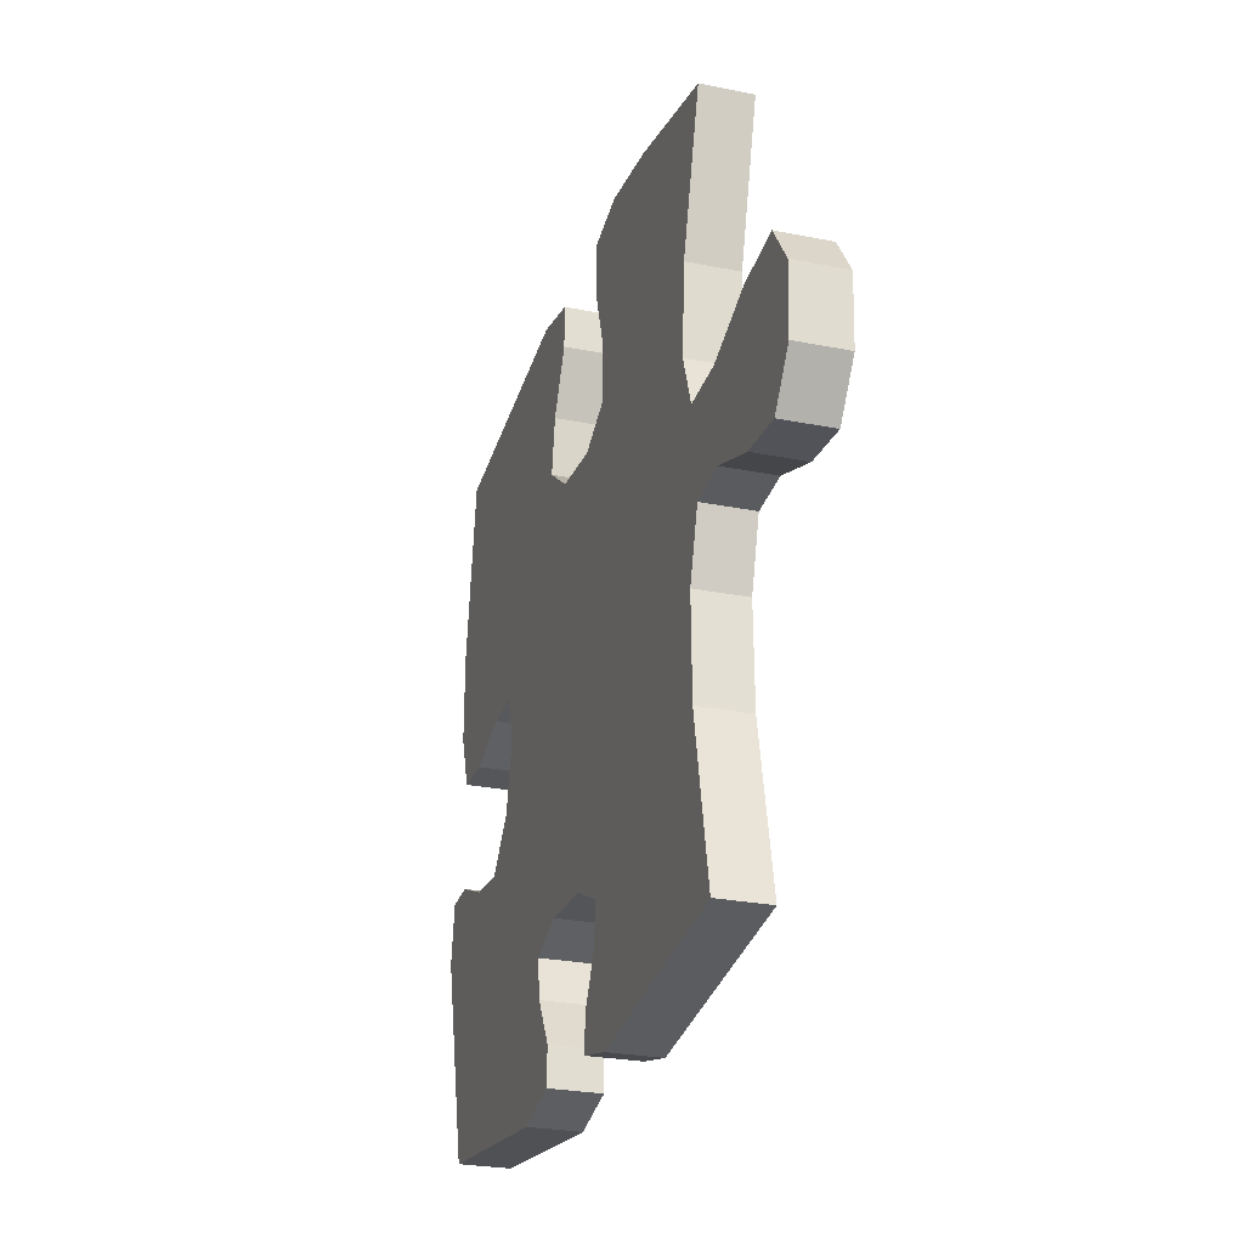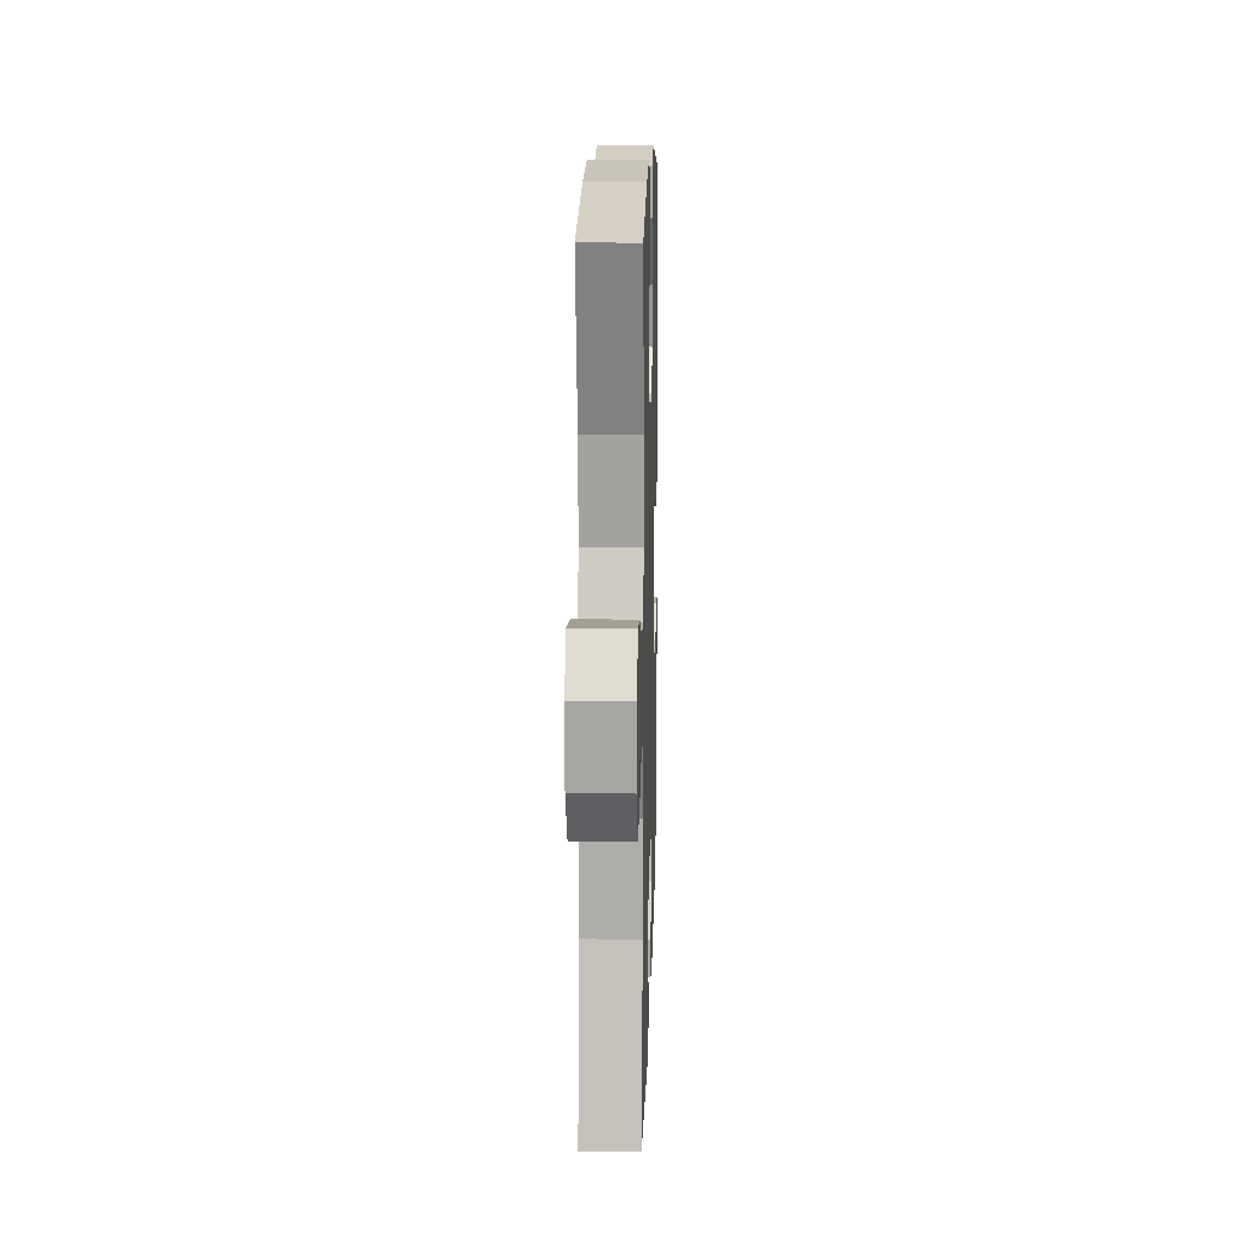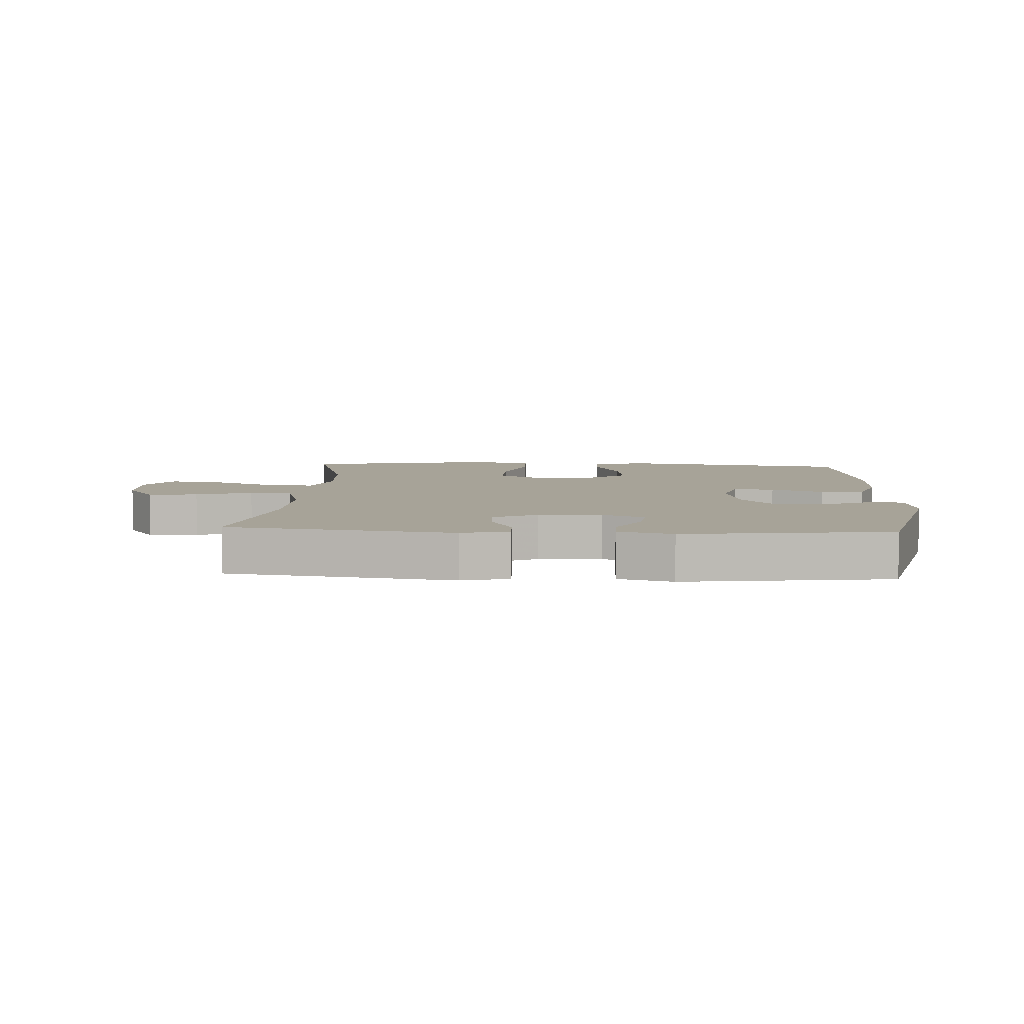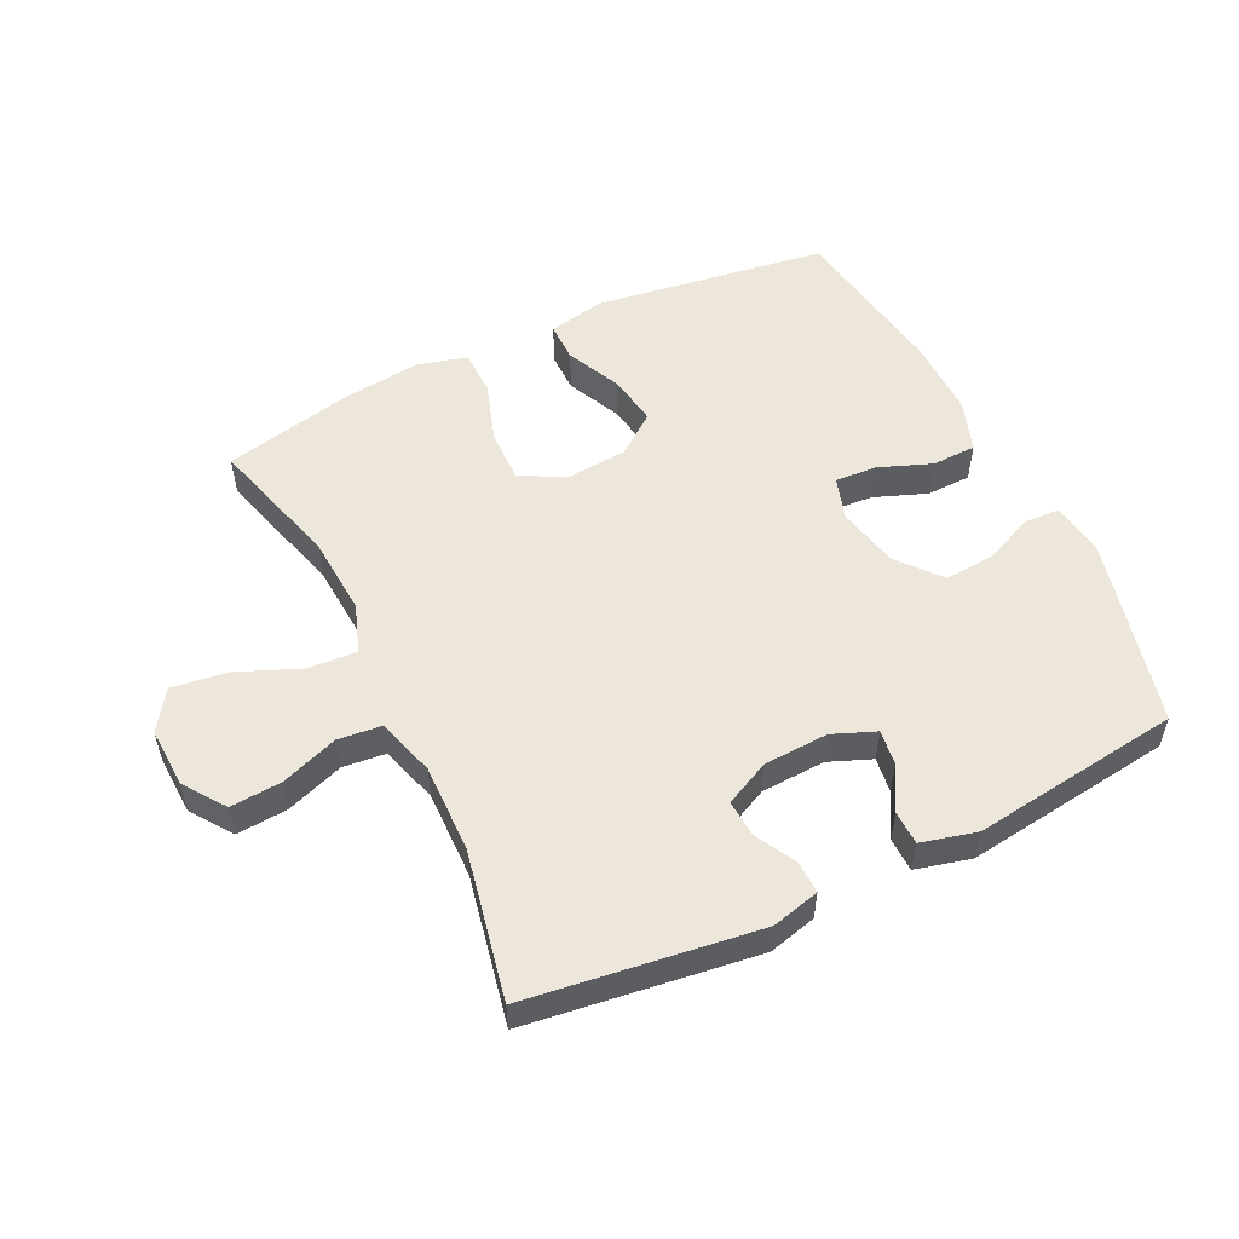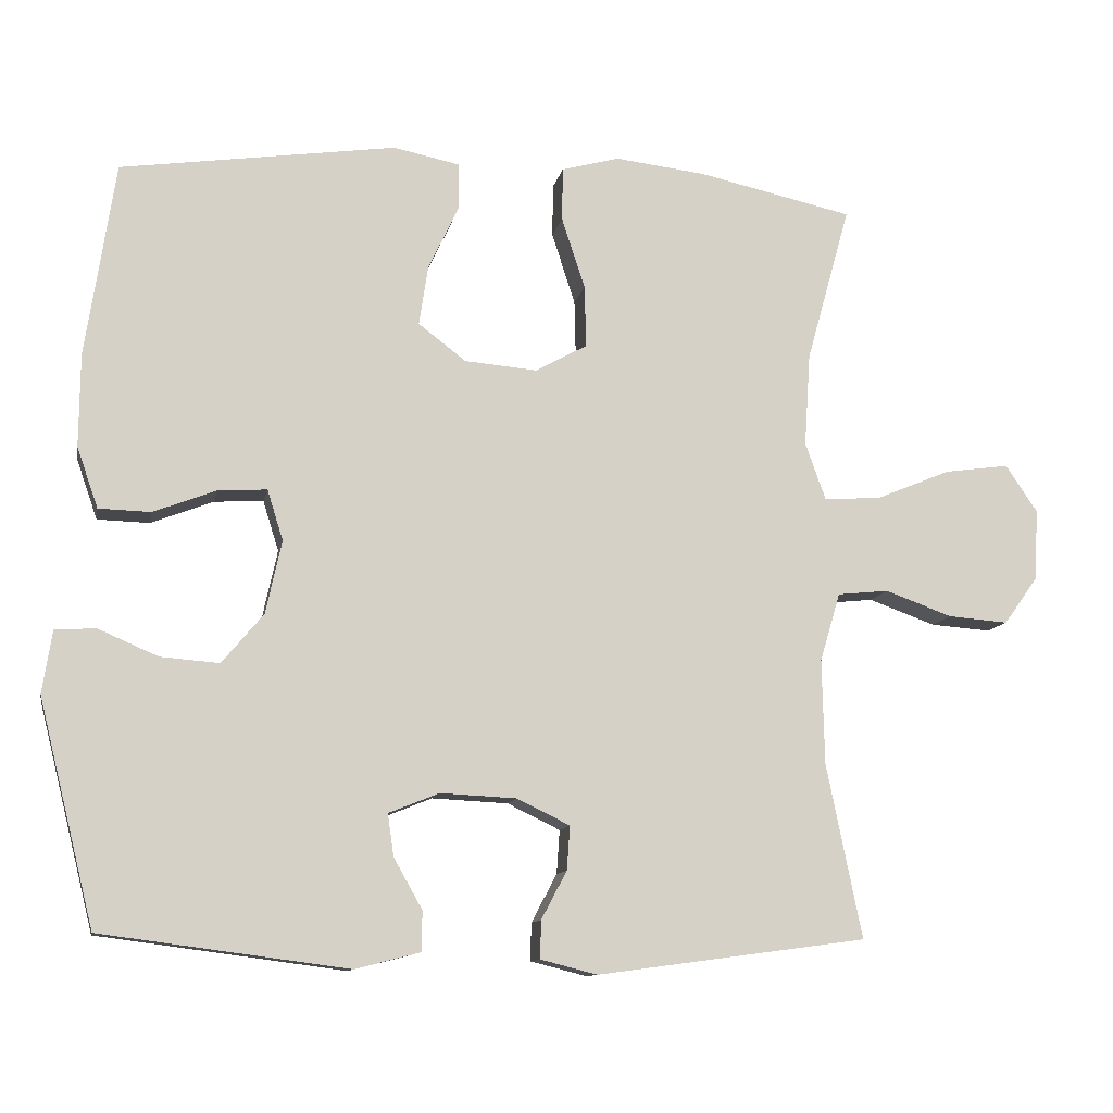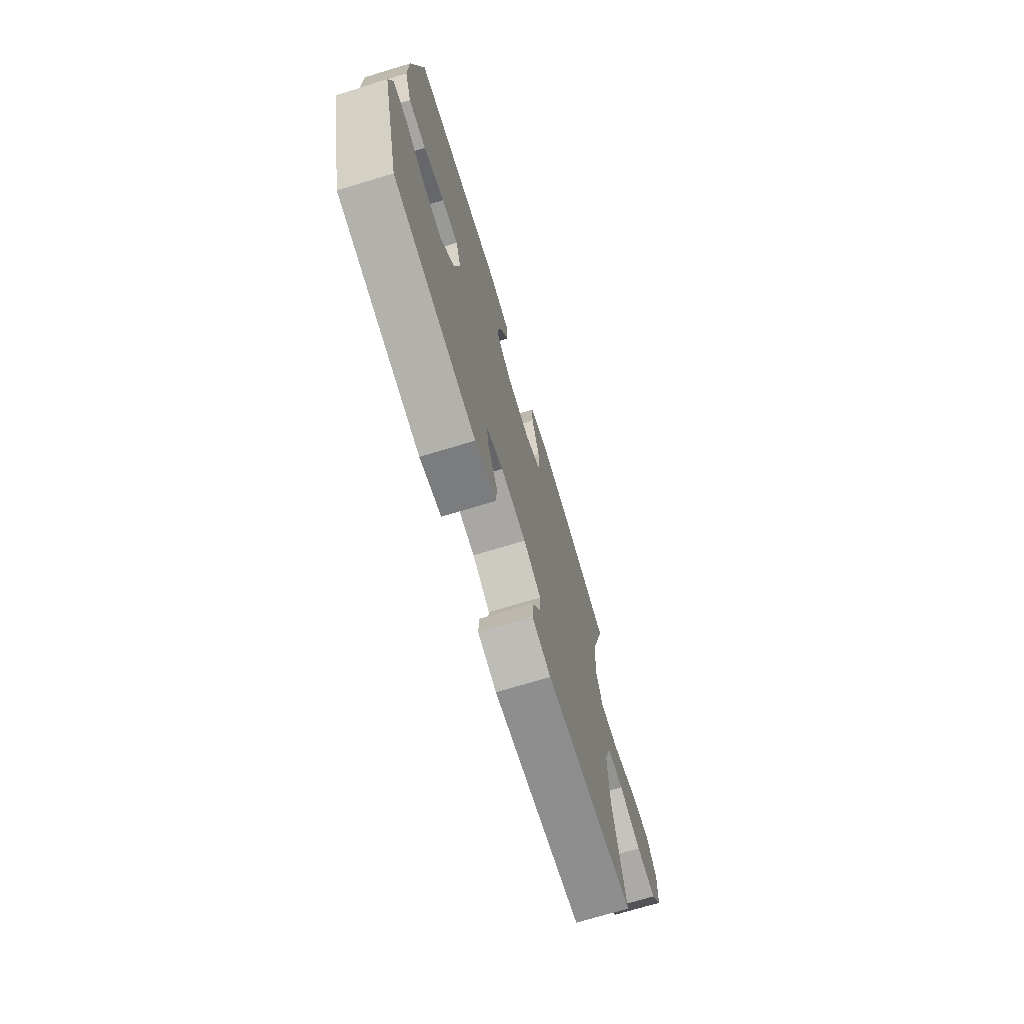
<metadata>
{"format":"obj","ext":"obj","renderer":"f3d","projection":"perspective","resolution":1024,"background":"white","views":[{"elev":-26.7,"azim":72.6,"up":"+Z"},{"elev":13.7,"azim":91.6,"up":"+Z"},{"elev":6.8,"azim":-176.8,"up":"+Y"},{"elev":53.6,"azim":154.1,"up":"+Y"},{"elev":-11.1,"azim":-11.0,"up":"+Z"},{"elev":-72.1,"azim":-73.2,"up":"+Z"}]}
</metadata>
<code>
v -0.5 0.07 -0.5
v -0.574 0.07 -0.203
v -0.561 0.07 -0.12
v -0.507 0.07 -0.117
v -0.428 0.07 -0.151
v -0.35 0.07 -0.157
v -0.295 0.07 -0.091
v -0.274 0.07 0.006
v -0.295 0.07 0.073
v -0.36 0.07 0.069
v -0.443 0.07 0.037
v -0.512 0.07 0.039
v -0.54 0.07 0.119
v -0.539 0.07 0.243
v -0.5 0.07 0.5
v -0.135 0.07 0.553
v -0.047 0.07 0.535
v -0.047 0.07 0.473
v -0.087 0.07 0.387
v -0.099 0.07 0.308
v -0.036 0.07 0.26
v 0.061 0.07 0.252
v 0.129 0.07 0.29
v 0.127 0.07 0.372
v 0.096 0.07 0.467
v 0.097 0.07 0.538
v 0.174 0.07 0.559
v 0.295 0.07 0.545
v 0.5 0.07 0.5
v 0.442 0.07 0.292
v 0.434 0.07 0.168
v 0.461 0.07 0.092
v 0.537 0.07 0.097
v 0.636 0.07 0.138
v 0.722 0.07 0.15
v 0.764 0.07 0.088
v 0.76 0.07 -0.006
v 0.714 0.07 -0.07
v 0.634 0.07 -0.064
v 0.545 0.07 -0.032
v 0.477 0.07 -0.039
v 0.45 0.07 -0.13
v 0.453 0.07 -0.269
v 0.5 0.07 -0.5
v 0.142 0.07 -0.548
v 0.067 0.07 -0.529
v 0.068 0.07 -0.479
v 0.102 0.07 -0.415
v 0.106 0.07 -0.357
v 0.036 0.07 -0.323
v -0.065 0.07 -0.318
v -0.132 0.07 -0.345
v -0.124 0.07 -0.401
v -0.086 0.07 -0.468
v -0.087 0.07 -0.521
v -0.173 0.07 -0.543
v -0.5 0 -0.5
v -0.574 0 -0.203
v -0.561 0 -0.12
v -0.507 0 -0.117
v -0.428 0 -0.151
v -0.35 0 -0.157
v -0.295 0 -0.091
v -0.274 0 0.006
v -0.295 0 0.073
v -0.36 0 0.069
v -0.443 0 0.037
v -0.512 0 0.039
v -0.54 0 0.119
v -0.539 0 0.243
v -0.5 0 0.5
v -0.135 0 0.553
v -0.047 0 0.535
v -0.047 0 0.473
v -0.087 0 0.387
v -0.099 0 0.308
v -0.036 0 0.26
v 0.061 0 0.252
v 0.129 0 0.29
v 0.127 0 0.372
v 0.096 0 0.467
v 0.097 0 0.538
v 0.174 0 0.559
v 0.295 0 0.545
v 0.5 0 0.5
v 0.442 0 0.292
v 0.434 0 0.168
v 0.461 0 0.092
v 0.537 0 0.097
v 0.636 0 0.138
v 0.722 0 0.15
v 0.764 0 0.088
v 0.76 0 -0.006
v 0.714 0 -0.07
v 0.634 0 -0.064
v 0.545 0 -0.032
v 0.477 0 -0.039
v 0.45 0 -0.13
v 0.453 0 -0.269
v 0.5 0 -0.5
v 0.142 0 -0.548
v 0.067 0 -0.529
v 0.068 0 -0.479
v 0.102 0 -0.415
v 0.106 0 -0.357
v 0.036 0 -0.323
v -0.065 0 -0.318
v -0.132 0 -0.345
v -0.124 0 -0.401
v -0.086 0 -0.468
v -0.087 0 -0.521
v -0.173 0 -0.543
f 3 4 5
f 2 3 5
f 1 2 5
f 56 1 5
f 55 56 5
f 54 55 5
f 53 54 5
f 52 53 5 6
f 51 52 6 7
f 50 51 7 8
f 49 50 8 9
f 46 47 48
f 45 46 48
f 44 45 48
f 43 44 48
f 42 43 48 49
f 41 42 49 9
f 38 39 40
f 37 38 40
f 36 37 40
f 35 36 40
f 34 35 40
f 33 34 40
f 32 33 40 41
f 31 32 41 9
f 28 29 30
f 27 28 30
f 26 27 30
f 25 26 30
f 24 25 30
f 23 24 30 31
f 22 23 31
f 31 9 10
f 22 31 10
f 21 22 10
f 17 18 19
f 16 17 19
f 15 16 19
f 14 15 19
f 13 14 19
f 12 13 19
f 11 12 19
f 10 11 19
f 10 19 20
f 10 20 21
f 61 60 59
f 61 59 58
f 61 58 57
f 61 57 112
f 61 112 111
f 61 111 110
f 61 110 109
f 62 61 109 108
f 63 62 108 107
f 64 63 107 106
f 65 64 106 105
f 104 103 102
f 104 102 101
f 104 101 100
f 104 100 99
f 105 104 99 98
f 65 105 98 97
f 96 95 94
f 96 94 93
f 96 93 92
f 96 92 91
f 96 91 90
f 96 90 89
f 97 96 89 88
f 65 97 88 87
f 86 85 84
f 86 84 83
f 86 83 82
f 86 82 81
f 86 81 80
f 87 86 80 79
f 87 79 78
f 66 65 87
f 66 87 78
f 66 78 77
f 75 74 73
f 75 73 72
f 75 72 71
f 75 71 70
f 75 70 69
f 75 69 68
f 75 68 67
f 75 67 66
f 76 75 66
f 77 76 66
f 1 57 58 2
f 2 58 59 3
f 3 59 60 4
f 4 60 61 5
f 5 61 62 6
f 6 62 63 7
f 7 63 64 8
f 8 64 65 9
f 9 65 66 10
f 10 66 67 11
f 11 67 68 12
f 12 68 69 13
f 13 69 70 14
f 14 70 71 15
f 15 71 72 16
f 16 72 73 17
f 17 73 74 18
f 18 74 75 19
f 19 75 76 20
f 20 76 77 21
f 21 77 78 22
f 22 78 79 23
f 23 79 80 24
f 24 80 81 25
f 25 81 82 26
f 26 82 83 27
f 27 83 84 28
f 28 84 85 29
f 29 85 86 30
f 30 86 87 31
f 31 87 88 32
f 32 88 89 33
f 33 89 90 34
f 34 90 91 35
f 35 91 92 36
f 36 92 93 37
f 37 93 94 38
f 38 94 95 39
f 39 95 96 40
f 40 96 97 41
f 41 97 98 42
f 42 98 99 43
f 43 99 100 44
f 44 100 101 45
f 45 101 102 46
f 46 102 103 47
f 47 103 104 48
f 48 104 105 49
f 49 105 106 50
f 50 106 107 51
f 51 107 108 52
f 52 108 109 53
f 53 109 110 54
f 54 110 111 55
f 55 111 112 56
f 56 112 57 1

</code>
